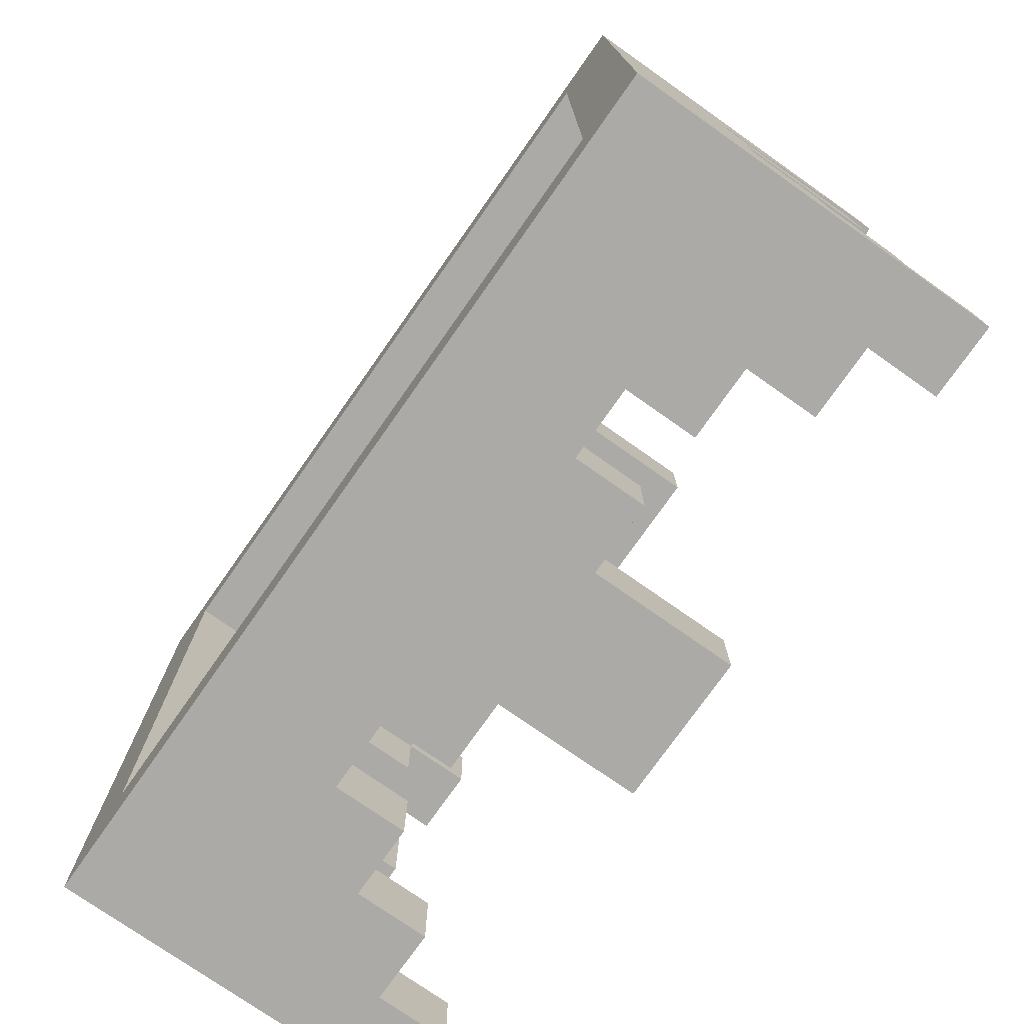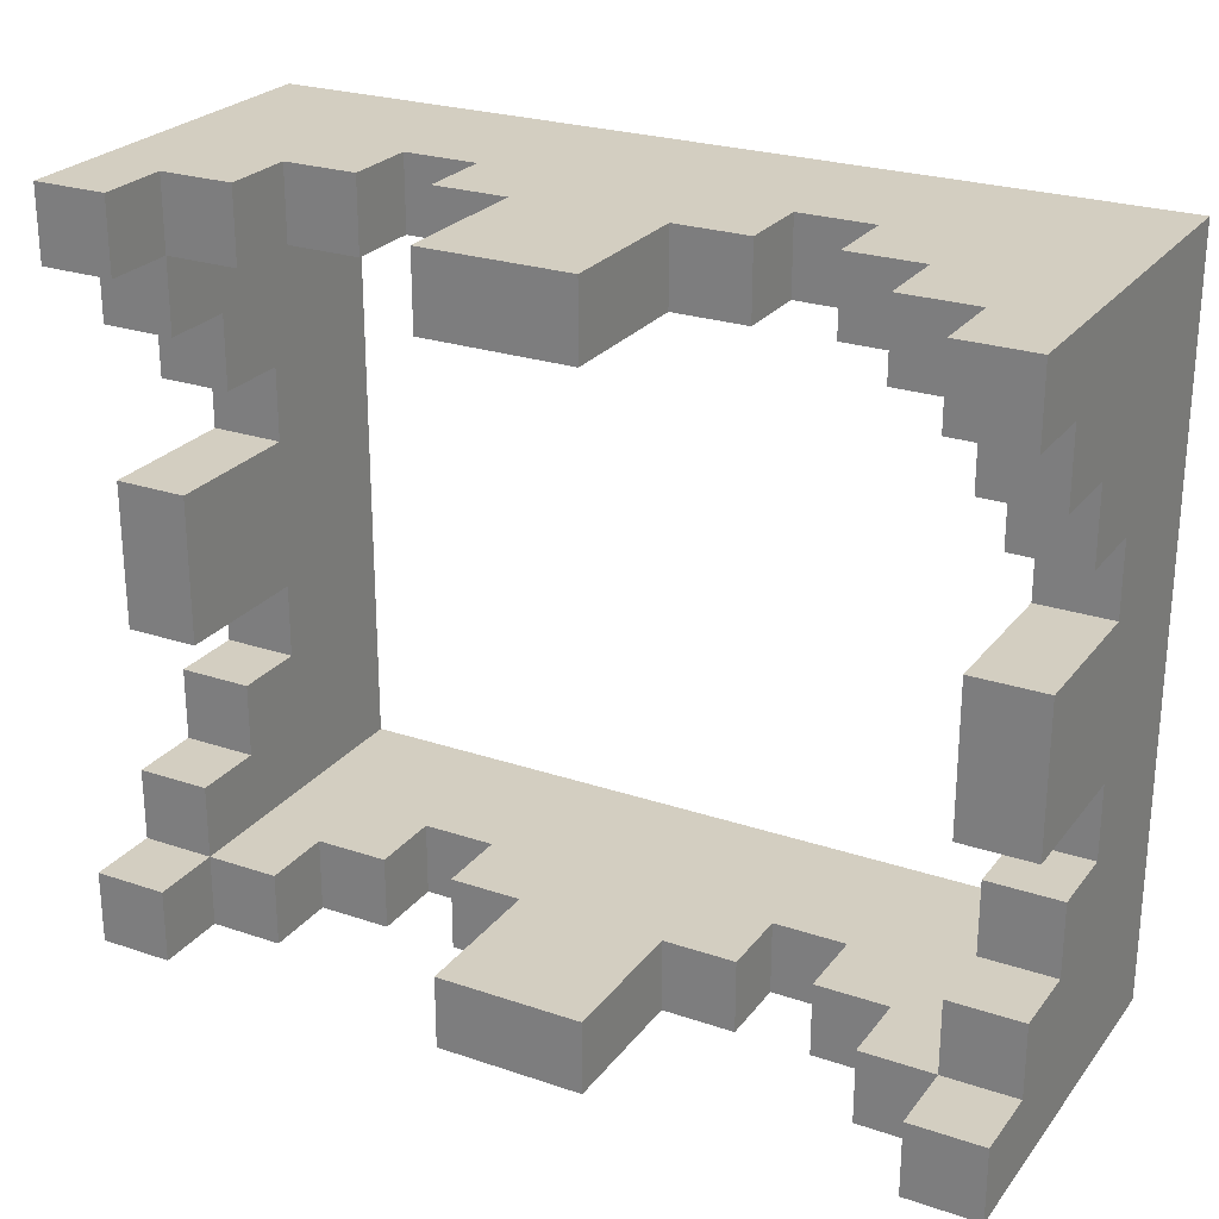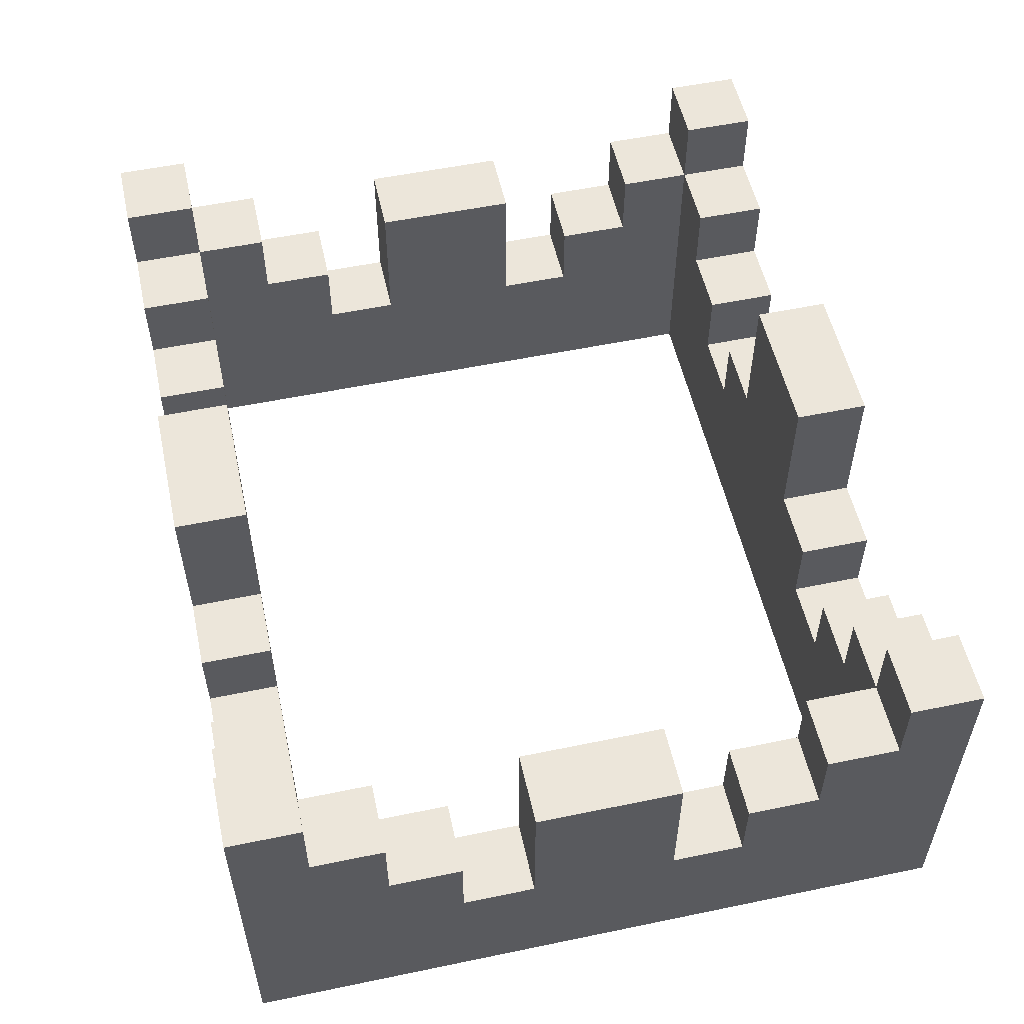
<metadata>
{"format":"obj","ext":"obj","renderer":"f3d","projection":"perspective","resolution":1024,"background":"white","views":[{"elev":-75.7,"azim":54.9,"up":"+Z"},{"elev":25.2,"azim":-151.4,"up":"+Z"},{"elev":54.4,"azim":-102.4,"up":"+Y"}]}
</metadata>
<code>
o
v -0.6 4.9 0.8
v -0.6 4.9 -0.2
v -0.6 5.1 0.5
v -0.6 5.1 0.4
v -0.6 5.1 0.2
v -0.6 5.1 0.1
v -0.6 5.2 0.6
v -0.6 5.2 0.5
v -0.6 5.2 0.4
v -0.6 5.2 0.2
v -0.6 5.2 0.1
v -0.6 5.2 0
v -0.6 5.3 0.8
v -0.6 5.3 0.7
v -0.6 5.3 0.6
v -0.6 5.3 0.4
v -0.6 5.3 0.2
v -0.6 5.3 0
v -0.6 5.3 -0.1
v -0.6 5.3 -0.2
v -0.6 5.4 0.8
v -0.6 5.4 0.7
v -0.6 5.4 -0.1
v -0.6 5.4 -0.2
v -0.2 5.1 0.8
v -0.2 5.1 0.7
v -0.2 5.1 -0.1
v -0.2 5.1 -0.2
v -0.2 5.2 0.8
v -0.2 5.2 0.7
v -0.2 5.2 -0.1
v -0.2 5.2 -0.2
v -0.1 5.2 0.8
v -0.1 5.2 0.7
v -0.1 5.2 -0.1
v -0.1 5.2 -0.2
v -0.1 5.3 0.8
v -0.1 5.3 0.7
v -0.1 5.3 -0.1
v -0.1 5.3 -0.2
v -0.1 5.4 0.8
v -0.1 5.4 0.7
v -0.1 5.4 -0.1
v -0.1 5.4 -0.2
v 0.3 5.1 0.8
v 0.3 5.1 0.7
v 0.3 5.1 -0.1
v 0.3 5.1 -0.2
v 0.3 5.2 0.8
v 0.3 5.2 0.7
v 0.3 5.2 -0.1
v 0.3 5.2 -0.2
v 0.4 5.2 0.8
v 0.4 5.2 0.7
v 0.4 5.2 -0.1
v 0.4 5.2 -0.2
v 0.4 5.3 0.8
v 0.4 5.3 0.7
v 0.4 5.3 -0.1
v 0.4 5.3 -0.2
v 0.5 4.9 0.7
v 0.5 4.9 -0.1
v 0.5 5.1 0.5
v 0.5 5.1 0.4
v 0.5 5.1 0.2
v 0.5 5.1 0.1
v 0.5 5.2 0.6
v 0.5 5.2 0.5
v 0.5 5.2 0.4
v 0.5 5.2 0.2
v 0.5 5.2 0.1
v 0.5 5.2 0
v 0.5 5.3 0.8
v 0.5 5.3 0.7
v 0.5 5.3 0.6
v 0.5 5.3 0.4
v 0.5 5.3 0.2
v 0.5 5.3 0
v 0.5 5.3 -0.1
v 0.5 5.3 -0.2
v 0.5 5.4 0.8
v 0.5 5.4 0.7
v 0.5 5.4 -0.1
v 0.5 5.4 -0.2
v -0.5 4.9 0.7
v -0.5 4.9 -0.1
v -0.5 5.1 0.5
v -0.5 5.1 0.4
v -0.5 5.1 0.2
v -0.5 5.1 0.1
v -0.5 5.2 0.6
v -0.5 5.2 0.5
v -0.5 5.2 0.4
v -0.5 5.2 0.2
v -0.5 5.2 0.1
v -0.5 5.2 0
v -0.5 5.3 0.8
v -0.5 5.3 0.7
v -0.5 5.3 0.6
v -0.5 5.3 0.4
v -0.5 5.3 0.2
v -0.5 5.3 0
v -0.5 5.3 -0.1
v -0.5 5.3 -0.2
v -0.5 5.4 0.8
v -0.5 5.4 0.7
v -0.5 5.4 -0.1
v -0.5 5.4 -0.2
v -0.4 5.2 0.8
v -0.4 5.2 0.7
v -0.4 5.2 -0.1
v -0.4 5.2 -0.2
v -0.4 5.3 0.8
v -0.4 5.3 0.7
v -0.4 5.3 -0.1
v -0.4 5.3 -0.2
v -0.3 5.1 0.8
v -0.3 5.1 0.7
v -0.3 5.1 -0.1
v -0.3 5.1 -0.2
v -0.3 5.2 0.8
v -0.3 5.2 0.7
v -0.3 5.2 -0.1
v -0.3 5.2 -0.2
v 0.1 5.2 0.8
v 0.1 5.2 0.7
v 0.1 5.2 -0.1
v 0.1 5.2 -0.2
v 0.1 5.3 0.8
v 0.1 5.3 0.7
v 0.1 5.3 -0.1
v 0.1 5.3 -0.2
v 0.1 5.4 0.8
v 0.1 5.4 0.7
v 0.1 5.4 -0.1
v 0.1 5.4 -0.2
v 0.2 5.1 0.8
v 0.2 5.1 0.7
v 0.2 5.1 -0.1
v 0.2 5.1 -0.2
v 0.2 5.2 0.8
v 0.2 5.2 0.7
v 0.2 5.2 -0.1
v 0.2 5.2 -0.2
v 0.6 4.9 0.8
v 0.6 4.9 -0.2
v 0.6 5.1 0.5
v 0.6 5.1 0.4
v 0.6 5.1 0.2
v 0.6 5.1 0.1
v 0.6 5.2 0.6
v 0.6 5.2 0.5
v 0.6 5.2 0.4
v 0.6 5.2 0.2
v 0.6 5.2 0.1
v 0.6 5.2 0
v 0.6 5.3 0.8
v 0.6 5.3 0.7
v 0.6 5.3 0.6
v 0.6 5.3 0.4
v 0.6 5.3 0.2
v 0.6 5.3 0
v 0.6 5.3 -0.1
v 0.6 5.3 -0.2
v 0.6 5.4 0.8
v 0.6 5.4 0.7
v 0.6 5.4 -0.1
v 0.6 5.4 -0.2
v -0.6 4.9 0.8
v -0.6 5.3 0.8
v -0.6 5.4 0.8
v -0.5 5.3 0.8
v -0.5 5.4 0.8
v -0.4 5.2 0.8
v -0.4 5.3 0.8
v -0.3 5.1 0.8
v -0.3 5.2 0.8
v -0.2 5.1 0.8
v -0.2 5.2 0.8
v -0.1 5.2 0.8
v -0.1 5.3 0.8
v -0.1 5.4 0.8
v 0.1 5.2 0.8
v 0.1 5.3 0.8
v 0.1 5.4 0.8
v 0.2 5.1 0.8
v 0.2 5.2 0.8
v 0.3 5.1 0.8
v 0.3 5.2 0.8
v 0.4 5.2 0.8
v 0.4 5.3 0.8
v 0.5 5.3 0.8
v 0.5 5.4 0.8
v 0.6 4.9 0.8
v 0.6 5.3 0.8
v 0.6 5.4 0.8
v -0.6 5.1 0.4
v -0.6 5.2 0.4
v -0.6 5.3 0.4
v -0.5 5.1 0.4
v -0.5 5.2 0.4
v -0.5 5.3 0.4
v 0.5 5.1 0.4
v 0.5 5.2 0.4
v 0.5 5.3 0.4
v 0.6 5.1 0.4
v 0.6 5.2 0.4
v 0.6 5.3 0.4
v -0.6 5.1 0.1
v -0.6 5.2 0.1
v -0.5 5.1 0.1
v -0.5 5.2 0.1
v 0.5 5.1 0.1
v 0.5 5.2 0.1
v 0.6 5.1 0.1
v 0.6 5.2 0.1
v -0.6 5.2 0
v -0.6 5.3 0
v -0.5 5.2 0
v -0.5 5.3 0
v 0.5 5.2 0
v 0.5 5.3 0
v 0.6 5.2 0
v 0.6 5.3 0
v -0.6 5.3 -0.1
v -0.6 5.4 -0.1
v -0.5 4.9 -0.1
v -0.5 5.3 -0.1
v -0.5 5.4 -0.1
v -0.4 5.2 -0.1
v -0.4 5.3 -0.1
v -0.3 5.1 -0.1
v -0.3 5.2 -0.1
v -0.2 5.1 -0.1
v -0.2 5.2 -0.1
v -0.1 5 -0.1
v -0.1 5.2 -0.1
v -0.1 5.3 -0.1
v -0.1 5.4 -0.1
v 0.1 5 -0.1
v 0.1 5.2 -0.1
v 0.1 5.3 -0.1
v 0.1 5.4 -0.1
v 0.2 5.1 -0.1
v 0.2 5.2 -0.1
v 0.3 5.1 -0.1
v 0.3 5.2 -0.1
v 0.4 5.2 -0.1
v 0.4 5.3 -0.1
v 0.5 4.9 -0.1
v 0.5 5.3 -0.1
v 0.5 5.4 -0.1
v 0.6 5.3 -0.1
v 0.6 5.4 -0.1
v -0.6 5.3 0.7
v -0.6 5.4 0.7
v -0.5 4.9 0.7
v -0.5 5.3 0.7
v -0.5 5.4 0.7
v -0.4 5.2 0.7
v -0.4 5.3 0.7
v -0.3 5.1 0.7
v -0.3 5.2 0.7
v -0.2 5.1 0.7
v -0.2 5.2 0.7
v -0.1 5.2 0.7
v -0.1 5.3 0.7
v -0.1 5.4 0.7
v 0.1 5.2 0.7
v 0.1 5.3 0.7
v 0.1 5.4 0.7
v 0.2 5.1 0.7
v 0.2 5.2 0.7
v 0.3 5.1 0.7
v 0.3 5.2 0.7
v 0.4 5.2 0.7
v 0.4 5.3 0.7
v 0.5 4.9 0.7
v 0.5 5.3 0.7
v 0.5 5.4 0.7
v 0.6 5.3 0.7
v 0.6 5.4 0.7
v -0.6 5.2 0.6
v -0.6 5.3 0.6
v -0.5 5.2 0.6
v -0.5 5.3 0.6
v 0.5 5.2 0.6
v 0.5 5.3 0.6
v 0.6 5.2 0.6
v 0.6 5.3 0.6
v -0.6 5.1 0.5
v -0.6 5.2 0.5
v -0.5 5.1 0.5
v -0.5 5.2 0.5
v 0.5 5.1 0.5
v 0.5 5.2 0.5
v 0.6 5.1 0.5
v 0.6 5.2 0.5
v -0.6 5.1 0.2
v -0.6 5.2 0.2
v -0.6 5.3 0.2
v -0.5 5.1 0.2
v -0.5 5.2 0.2
v -0.5 5.3 0.2
v 0.5 5.1 0.2
v 0.5 5.2 0.2
v 0.5 5.3 0.2
v 0.6 5.1 0.2
v 0.6 5.2 0.2
v 0.6 5.3 0.2
v -0.6 4.9 -0.2
v -0.6 5.3 -0.2
v -0.6 5.4 -0.2
v -0.5 5.3 -0.2
v -0.5 5.4 -0.2
v -0.4 5.2 -0.2
v -0.4 5.3 -0.2
v -0.3 5.1 -0.2
v -0.3 5.2 -0.2
v -0.2 5.1 -0.2
v -0.2 5.2 -0.2
v -0.1 5 -0.2
v -0.1 5.2 -0.2
v -0.1 5.3 -0.2
v -0.1 5.4 -0.2
v 0.1 5 -0.2
v 0.1 5.2 -0.2
v 0.1 5.3 -0.2
v 0.1 5.4 -0.2
v 0.2 5.1 -0.2
v 0.2 5.2 -0.2
v 0.3 5.1 -0.2
v 0.3 5.2 -0.2
v 0.4 5.2 -0.2
v 0.4 5.3 -0.2
v 0.5 5.3 -0.2
v 0.5 5.4 -0.2
v 0.6 4.9 -0.2
v 0.6 5.3 -0.2
v 0.6 5.4 -0.2
v -0.6 4.9 0.8
v 0.6 4.9 0.8
v -0.5 4.9 0.7
v 0.5 4.9 0.7
v -0.5 4.9 -0.1
v 0.5 4.9 -0.1
v -0.6 4.9 -0.2
v 0.6 4.9 -0.2
v -0.3 5.1 0.8
v -0.2 5.1 0.8
v 0.2 5.1 0.8
v 0.3 5.1 0.8
v -0.3 5.1 0.7
v -0.2 5.1 0.7
v 0.2 5.1 0.7
v 0.3 5.1 0.7
v -0.6 5.1 0.5
v -0.5 5.1 0.5
v 0.5 5.1 0.5
v 0.6 5.1 0.5
v -0.6 5.1 0.4
v -0.5 5.1 0.4
v 0.5 5.1 0.4
v 0.6 5.1 0.4
v -0.6 5.1 0.2
v -0.5 5.1 0.2
v 0.5 5.1 0.2
v 0.6 5.1 0.2
v -0.6 5.1 0.1
v -0.5 5.1 0.1
v 0.5 5.1 0.1
v 0.6 5.1 0.1
v -0.3 5.1 -0.1
v -0.2 5.1 -0.1
v 0.2 5.1 -0.1
v 0.3 5.1 -0.1
v -0.3 5.1 -0.2
v -0.2 5.1 -0.2
v 0.2 5.1 -0.2
v 0.3 5.1 -0.2
v -0.4 5.2 0.8
v -0.3 5.2 0.8
v -0.2 5.2 0.8
v -0.1 5.2 0.8
v 0.1 5.2 0.8
v 0.2 5.2 0.8
v 0.3 5.2 0.8
v 0.4 5.2 0.8
v -0.4 5.2 0.7
v -0.3 5.2 0.7
v -0.2 5.2 0.7
v -0.1 5.2 0.7
v 0.1 5.2 0.7
v 0.2 5.2 0.7
v 0.3 5.2 0.7
v 0.4 5.2 0.7
v -0.6 5.2 0.6
v -0.5 5.2 0.6
v 0.5 5.2 0.6
v 0.6 5.2 0.6
v -0.6 5.2 0.5
v -0.5 5.2 0.5
v 0.5 5.2 0.5
v 0.6 5.2 0.5
v -0.6 5.2 0.1
v -0.5 5.2 0.1
v 0.5 5.2 0.1
v 0.6 5.2 0.1
v -0.6 5.2 0
v -0.5 5.2 0
v 0.5 5.2 0
v 0.6 5.2 0
v -0.4 5.2 -0.1
v -0.3 5.2 -0.1
v -0.2 5.2 -0.1
v -0.1 5.2 -0.1
v 0.1 5.2 -0.1
v 0.2 5.2 -0.1
v 0.3 5.2 -0.1
v 0.4 5.2 -0.1
v -0.4 5.2 -0.2
v -0.3 5.2 -0.2
v -0.2 5.2 -0.2
v -0.1 5.2 -0.2
v 0.1 5.2 -0.2
v 0.2 5.2 -0.2
v 0.3 5.2 -0.2
v 0.4 5.2 -0.2
v -0.5 5.3 0.8
v -0.4 5.3 0.8
v 0.4 5.3 0.8
v 0.5 5.3 0.8
v -0.6 5.3 0.7
v -0.5 5.3 0.7
v -0.4 5.3 0.7
v 0.4 5.3 0.7
v 0.5 5.3 0.7
v 0.6 5.3 0.7
v -0.6 5.3 0.6
v -0.5 5.3 0.6
v 0.5 5.3 0.6
v 0.6 5.3 0.6
v -0.6 5.3 0.4
v -0.5 5.3 0.4
v 0.5 5.3 0.4
v 0.6 5.3 0.4
v -0.6 5.3 0.2
v -0.5 5.3 0.2
v 0.5 5.3 0.2
v 0.6 5.3 0.2
v -0.6 5.3 0
v -0.5 5.3 0
v 0.5 5.3 0
v 0.6 5.3 0
v -0.6 5.3 -0.1
v -0.5 5.3 -0.1
v -0.4 5.3 -0.1
v 0.4 5.3 -0.1
v 0.5 5.3 -0.1
v 0.6 5.3 -0.1
v -0.5 5.3 -0.2
v -0.4 5.3 -0.2
v 0.4 5.3 -0.2
v 0.5 5.3 -0.2
v -0.6 5.4 0.8
v -0.5 5.4 0.8
v -0.1 5.4 0.8
v 0.1 5.4 0.8
v 0.5 5.4 0.8
v 0.6 5.4 0.8
v -0.6 5.4 0.7
v -0.5 5.4 0.7
v -0.1 5.4 0.7
v 0.1 5.4 0.7
v 0.5 5.4 0.7
v 0.6 5.4 0.7
v -0.6 5.4 -0.1
v -0.5 5.4 -0.1
v -0.1 5.4 -0.1
v 0.1 5.4 -0.1
v 0.5 5.4 -0.1
v 0.6 5.4 -0.1
v -0.6 5.4 -0.2
v -0.5 5.4 -0.2
v -0.1 5.4 -0.2
v 0.1 5.4 -0.2
v 0.5 5.4 -0.2
v 0.6 5.4 -0.2
f 3 2 1
f 4 2 3
f 5 2 4
f 6 2 5
f 7 3 1
f 8 3 7
f 9 5 4
f 10 5 9
f 11 2 6
f 12 2 11
f 13 7 1
f 14 7 13
f 15 7 14
f 16 10 9
f 17 10 16
f 18 2 12
f 19 2 18
f 20 2 19
f 21 14 13
f 22 14 21
f 23 20 19
f 24 20 23
f 29 26 25
f 30 26 29
f 31 28 27
f 32 28 31
f 37 34 33
f 38 34 37
f 39 36 35
f 40 36 39
f 41 38 37
f 42 38 41
f 43 40 39
f 44 40 43
f 49 46 45
f 50 46 49
f 51 48 47
f 52 48 51
f 57 54 53
f 58 54 57
f 59 56 55
f 60 56 59
f 63 62 61
f 64 62 63
f 65 62 64
f 66 62 65
f 67 63 61
f 68 63 67
f 69 65 64
f 70 65 69
f 71 62 66
f 72 62 71
f 74 67 61
f 75 67 74
f 76 70 69
f 77 70 76
f 78 62 72
f 79 62 78
f 81 74 73
f 82 74 81
f 83 80 79
f 84 80 83
f 85 86 87
f 87 86 88
f 88 86 89
f 89 86 90
f 85 87 91
f 91 87 92
f 88 89 93
f 93 89 94
f 90 86 95
f 95 86 96
f 85 91 98
f 98 91 99
f 93 94 100
f 100 94 101
f 96 86 102
f 102 86 103
f 97 98 105
f 105 98 106
f 103 104 107
f 107 104 108
f 109 110 113
f 113 110 114
f 111 112 115
f 115 112 116
f 117 118 121
f 121 118 122
f 119 120 123
f 123 120 124
f 125 126 129
f 129 126 130
f 127 128 131
f 131 128 132
f 129 130 133
f 133 130 134
f 131 132 135
f 135 132 136
f 137 138 141
f 141 138 142
f 139 140 143
f 143 140 144
f 145 146 147
f 147 146 148
f 148 146 149
f 149 146 150
f 145 147 151
f 151 147 152
f 148 149 153
f 153 149 154
f 150 146 155
f 155 146 156
f 145 151 157
f 157 151 158
f 158 151 159
f 153 154 160
f 160 154 161
f 156 146 162
f 162 146 163
f 163 146 164
f 157 158 165
f 165 158 166
f 163 164 167
f 167 164 168
f 172 170 169
f 172 171 170
f 173 171 172
f 174 172 169
f 175 172 174
f 176 174 169
f 177 174 176
f 178 176 169
f 180 179 178
f 183 181 180
f 183 180 178
f 184 182 181
f 184 181 183
f 185 182 184
f 186 183 178
f 186 178 169
f 187 183 186
f 188 186 169
f 190 189 188
f 192 191 190
f 194 190 188
f 194 188 169
f 194 192 190
f 195 193 192
f 195 192 194
f 196 193 195
f 200 198 197
f 201 199 198
f 201 198 200
f 202 199 201
f 206 204 203
f 207 205 204
f 207 204 206
f 208 205 207
f 211 210 209
f 212 210 211
f 215 214 213
f 216 214 215
f 219 218 217
f 220 218 219
f 223 222 221
f 224 222 223
f 228 226 225
f 229 226 228
f 230 228 227
f 231 228 230
f 232 230 227
f 233 230 232
f 234 232 227
f 236 234 227
f 236 235 234
f 237 235 236
f 240 237 236
f 240 236 227
f 241 238 237
f 241 237 240
f 242 239 238
f 242 238 241
f 243 239 242
f 244 241 240
f 245 241 244
f 246 244 240
f 248 247 246
f 250 240 227
f 250 249 248
f 250 246 240
f 250 248 246
f 251 249 250
f 253 252 251
f 254 252 253
f 255 256 258
f 258 256 259
f 257 258 260
f 260 258 261
f 257 260 262
f 262 260 263
f 257 262 264
f 264 265 266
f 266 267 269
f 264 266 269
f 267 268 270
f 269 267 270
f 270 268 271
f 264 269 272
f 257 264 272
f 272 269 273
f 257 272 274
f 274 275 276
f 274 276 278
f 276 277 278
f 257 274 278
f 278 277 279
f 279 280 281
f 281 280 282
f 283 284 285
f 285 284 286
f 287 288 289
f 289 288 290
f 291 292 293
f 293 292 294
f 295 296 297
f 297 296 298
f 299 300 302
f 300 301 303
f 302 300 303
f 303 301 304
f 305 306 308
f 306 307 309
f 308 306 309
f 309 307 310
f 311 312 314
f 312 313 314
f 314 313 315
f 311 314 316
f 316 314 317
f 311 316 318
f 318 316 319
f 311 318 320
f 311 320 322
f 320 321 322
f 322 321 323
f 322 323 326
f 311 322 326
f 323 324 327
f 326 323 327
f 324 325 328
f 327 324 328
f 328 325 329
f 326 327 330
f 330 327 331
f 326 330 332
f 332 333 334
f 334 335 336
f 311 326 338
f 332 334 338
f 334 336 338
f 326 332 338
f 336 337 339
f 338 336 339
f 339 337 340
f 343 342 341
f 344 342 343
f 345 343 341
f 346 342 344
f 347 345 341
f 347 346 345
f 348 342 346
f 348 346 347
f 349 350 353
f 353 350 354
f 351 352 355
f 355 352 356
f 357 358 361
f 361 358 362
f 359 360 363
f 363 360 364
f 365 366 369
f 369 366 370
f 367 368 371
f 371 368 372
f 373 374 377
f 377 374 378
f 375 376 379
f 379 376 380
f 381 382 389
f 389 382 390
f 383 384 391
f 391 384 392
f 385 386 393
f 393 386 394
f 387 388 395
f 395 388 396
f 397 398 401
f 401 398 402
f 399 400 403
f 403 400 404
f 405 406 409
f 409 406 410
f 407 408 411
f 411 408 412
f 413 414 421
f 421 414 422
f 415 416 423
f 423 416 424
f 417 418 425
f 425 418 426
f 419 420 427
f 427 420 428
f 429 430 434
f 434 430 435
f 431 432 436
f 436 432 437
f 433 434 439
f 439 434 440
f 437 438 441
f 441 438 442
f 443 444 447
f 447 444 448
f 445 446 449
f 449 446 450
f 451 452 455
f 455 452 456
f 453 454 459
f 459 454 460
f 456 457 461
f 461 457 462
f 458 459 463
f 463 459 464
f 465 466 471
f 471 466 472
f 467 468 473
f 473 468 474
f 469 470 475
f 475 470 476
f 477 478 483
f 483 478 484
f 479 480 485
f 485 480 486
f 481 482 487
f 487 482 488

</code>
